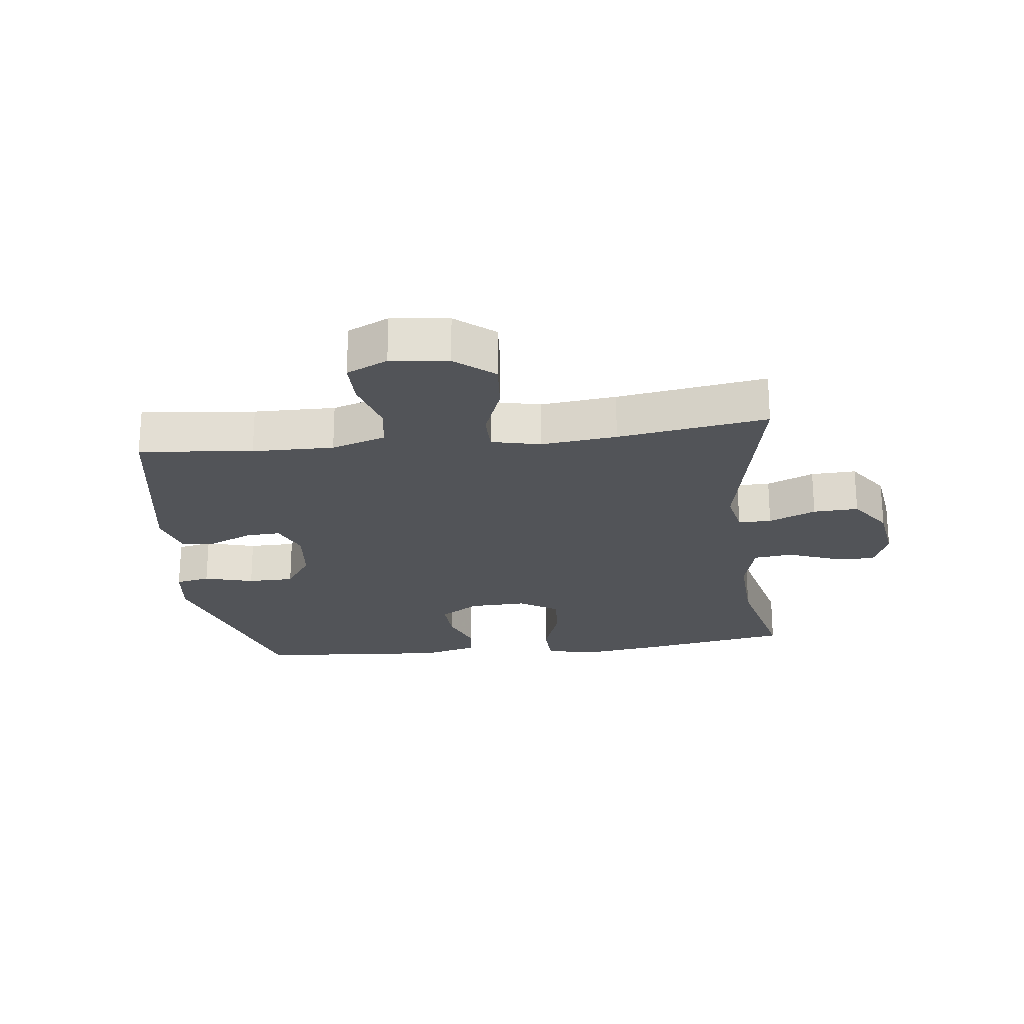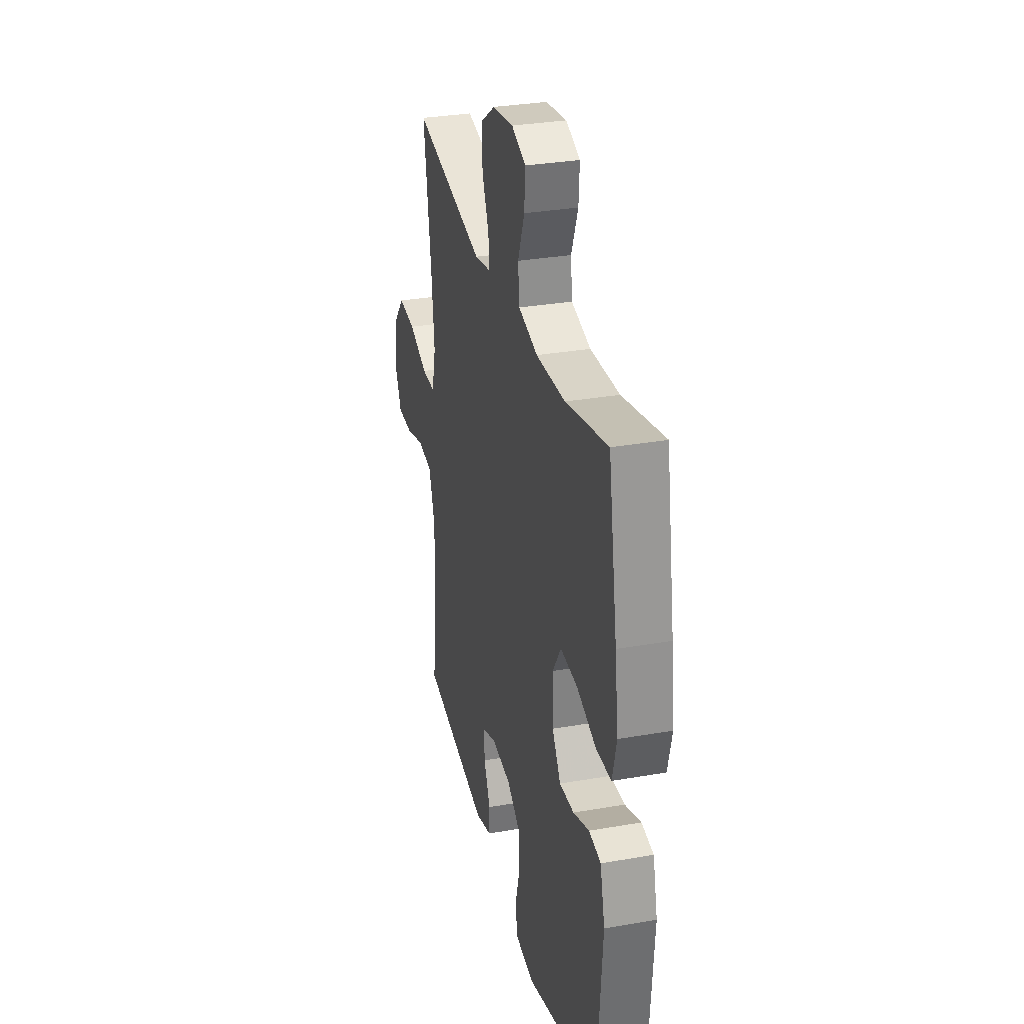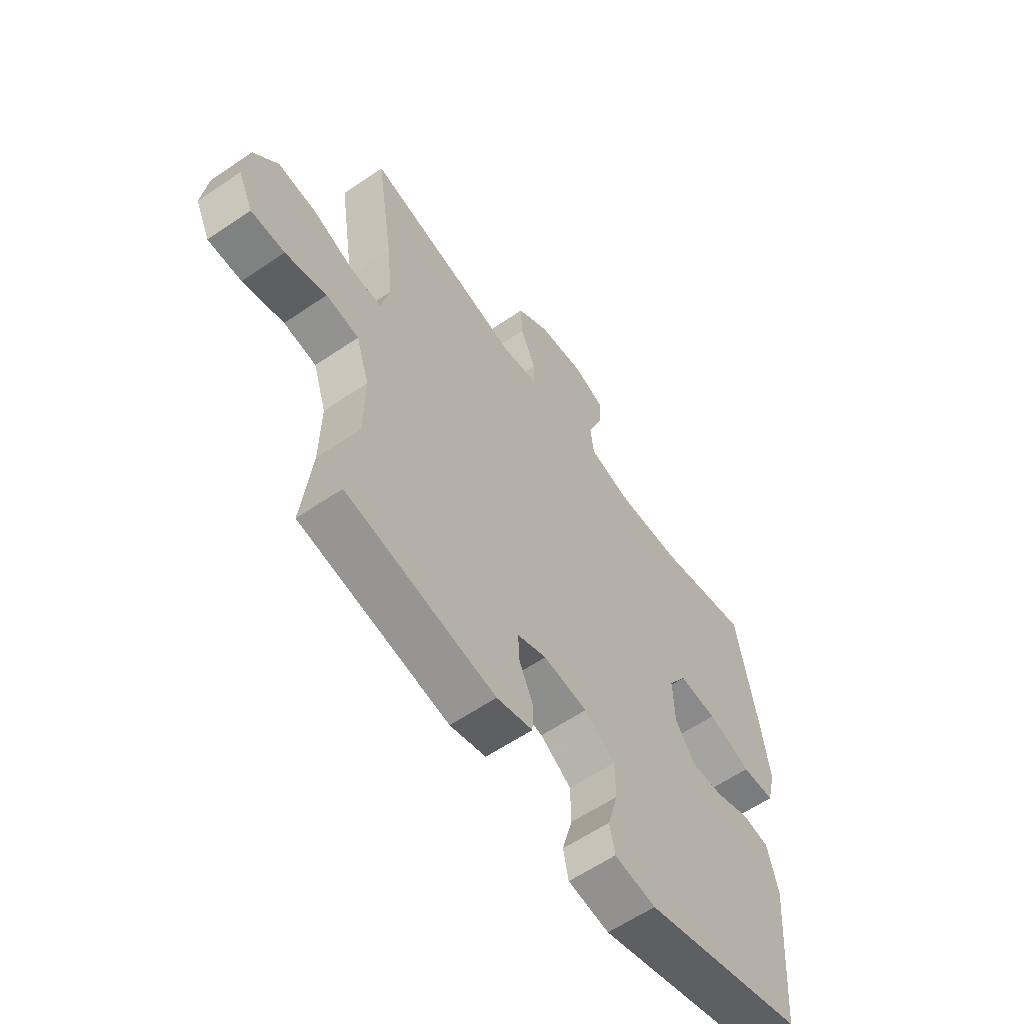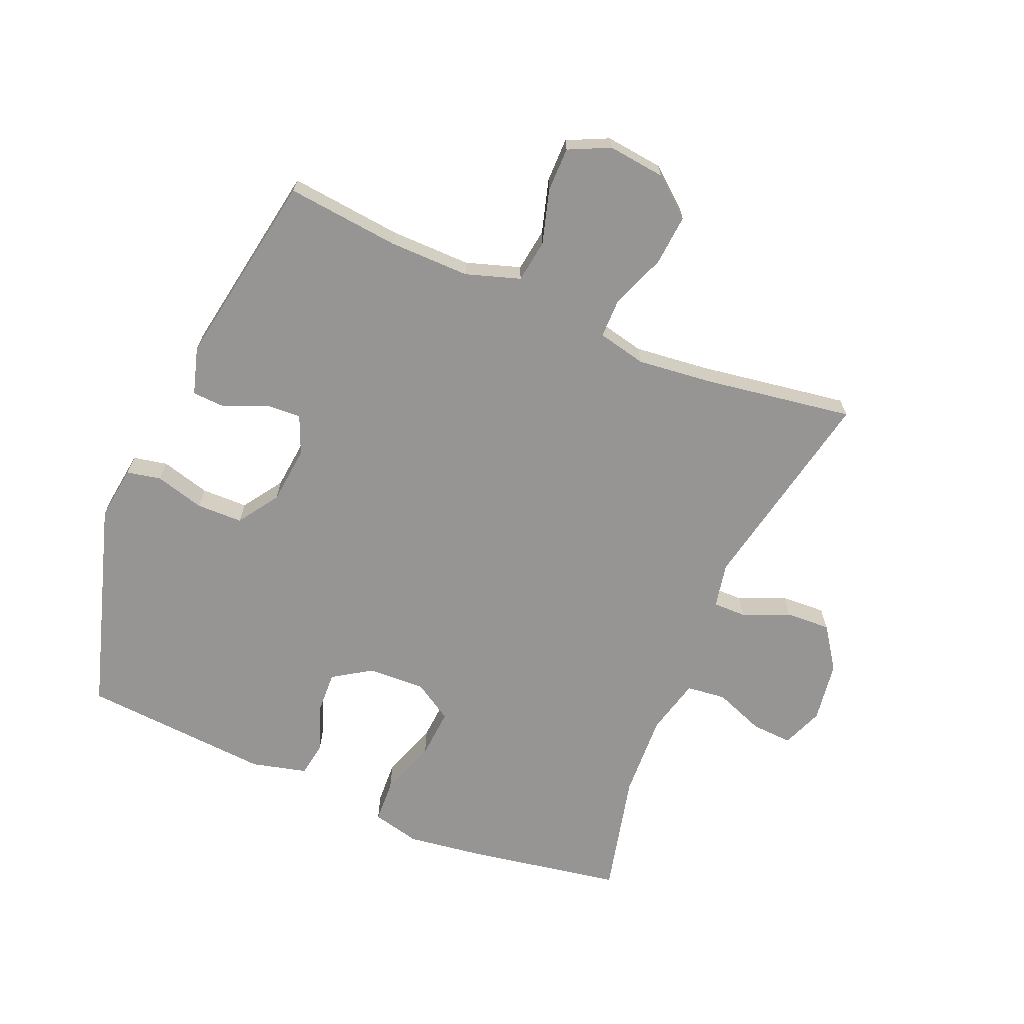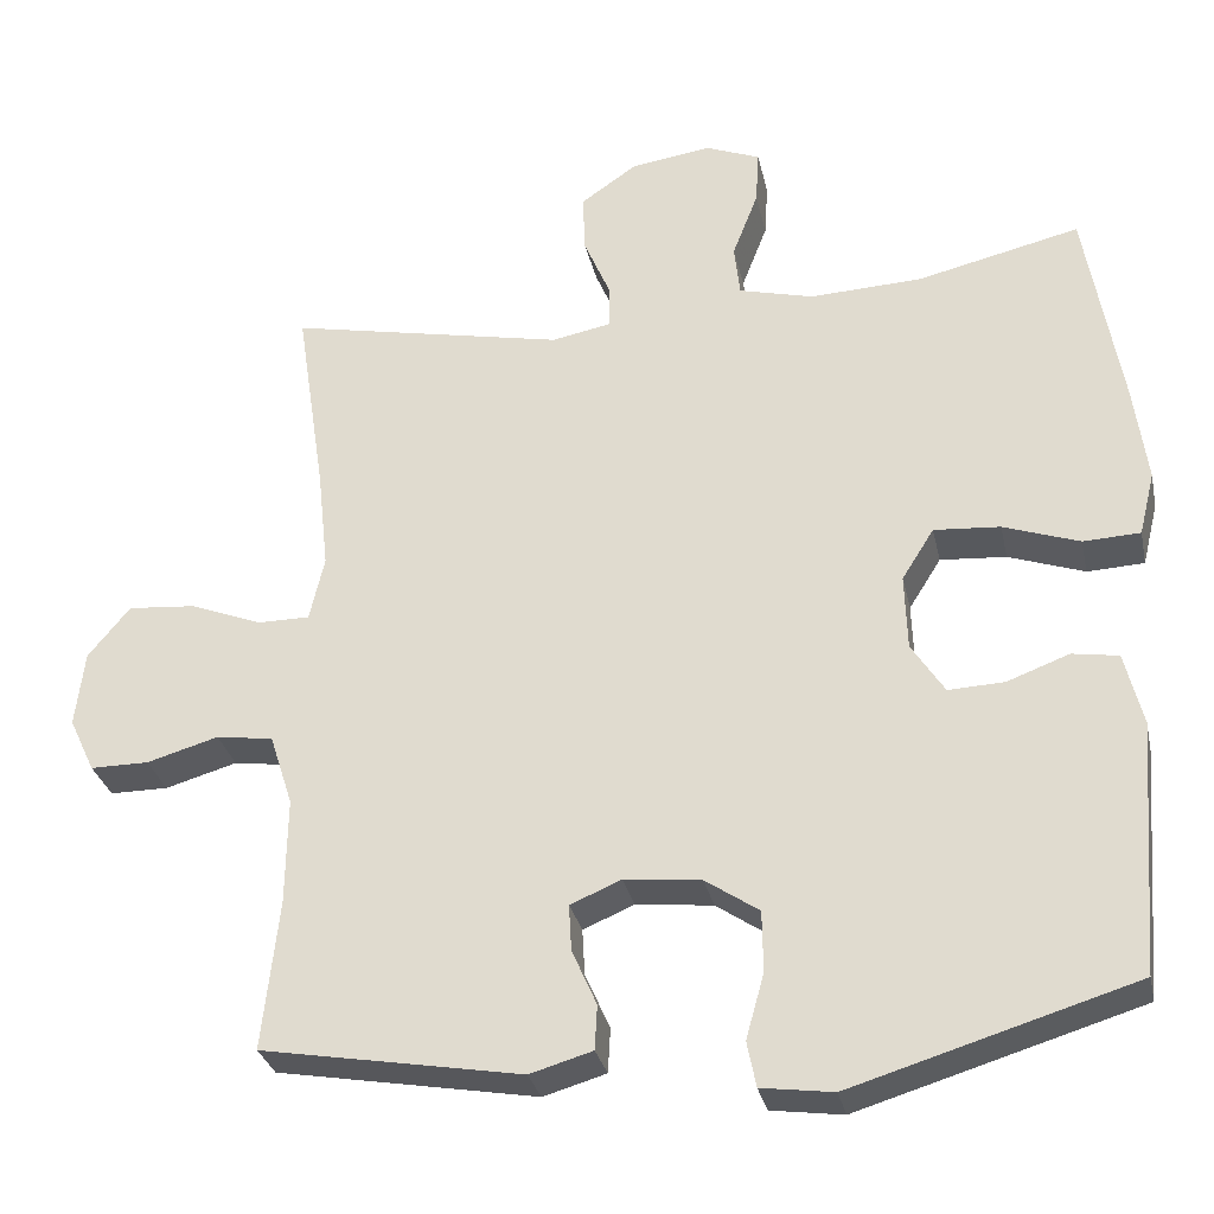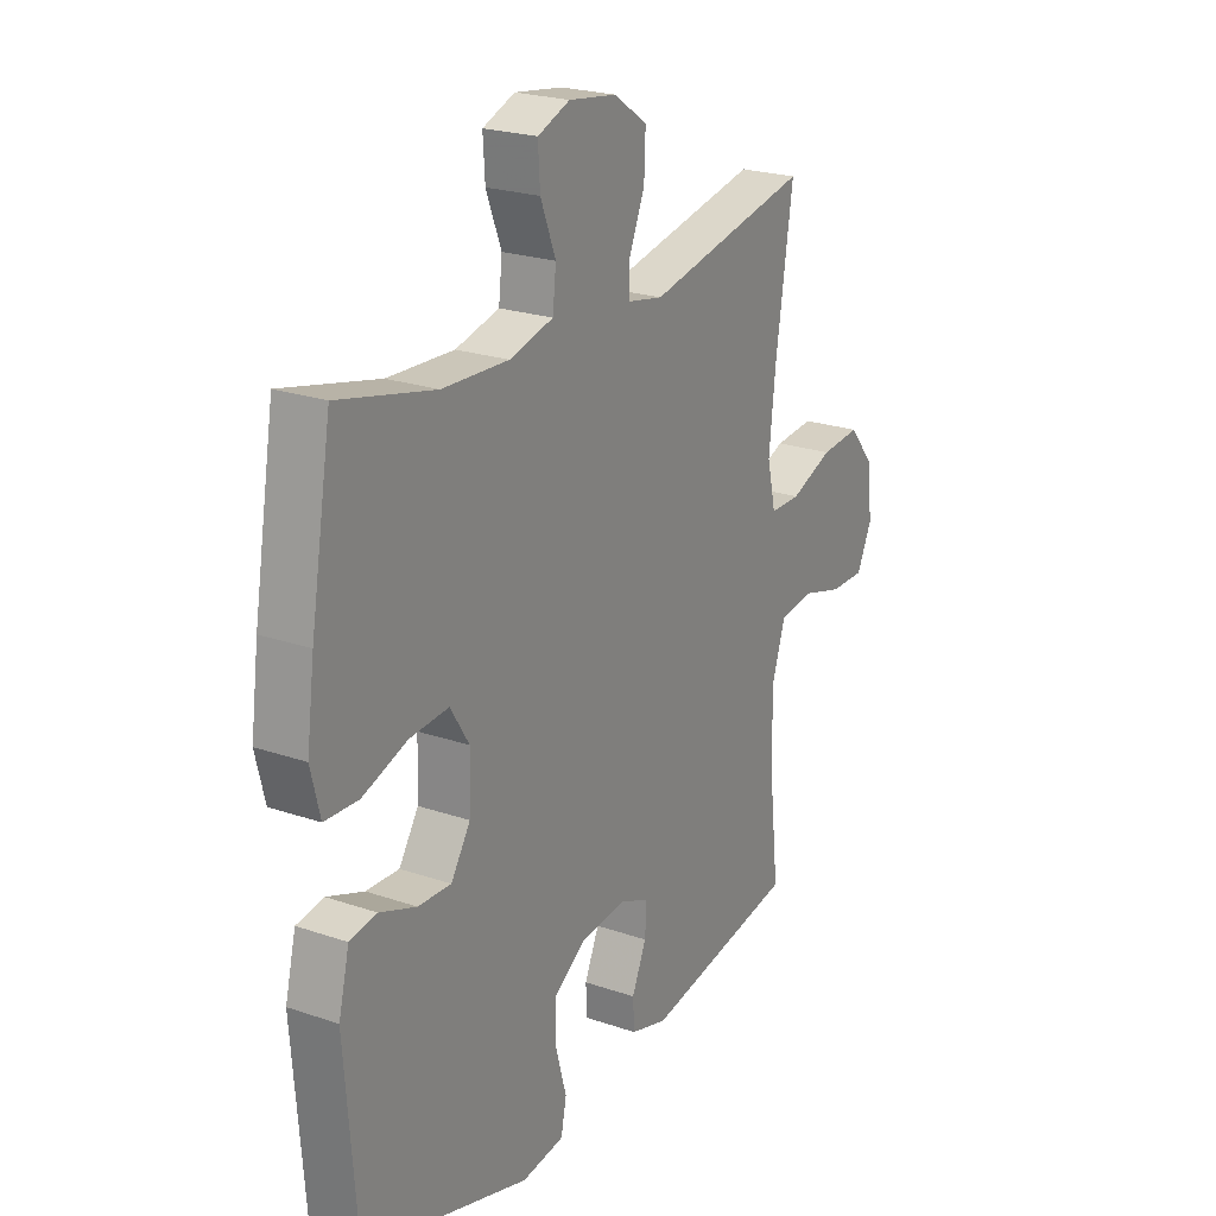
<metadata>
{"format":"obj","ext":"obj","renderer":"f3d","projection":"perspective","resolution":1024,"background":"white","views":[{"elev":-23.0,"azim":-83.1,"up":"+Y"},{"elev":31.4,"azim":76.0,"up":"+Z"},{"elev":-60.3,"azim":-55.1,"up":"+Z"},{"elev":-67.5,"azim":-112.7,"up":"+Y"},{"elev":-30.2,"azim":12.1,"up":"+Z"},{"elev":22.9,"azim":120.4,"up":"+Z"}]}
</metadata>
<code>
v 0.5 0.07 0.5
v 0.543 0.07 0.25
v 0.559 0.07 0.13
v 0.54 0.07 0.053
v 0.471 0.07 0.05
v 0.379 0.07 0.082
v 0.299 0.07 0.088
v 0.26 0.07 0.026
v 0.263 0.07 -0.066
v 0.303 0.07 -0.128
v 0.371 0.07 -0.125
v 0.446 0.07 -0.097
v 0.502 0.07 -0.106
v 0.524 0.07 -0.195
v 0.5 0.07 -0.5
v 0.158 0.07 -0.603
v 0.071 0.07 -0.591
v 0.06 0.07 -0.536
v 0.082 0.07 -0.457
v 0.081 0.07 -0.383
v 0.016 0.07 -0.339
v -0.077 0.07 -0.329
v -0.139 0.07 -0.355
v -0.136 0.07 -0.411
v -0.106 0.07 -0.479
v -0.109 0.07 -0.533
v -0.185 0.07 -0.555
v -0.5 0.07 -0.5
v -0.48 0.07 -0.319
v -0.478 0.07 -0.189
v -0.506 0.07 -0.102
v -0.575 0.07 -0.092
v -0.662 0.07 -0.117
v -0.733 0.07 -0.117
v -0.764 0.07 -0.051
v -0.753 0.07 0.041
v -0.702 0.07 0.103
v -0.62 0.07 0.096
v -0.532 0.07 0.062
v -0.469 0.07 0.062
v -0.451 0.07 0.14
v -0.464 0.07 0.261
v -0.5 0.07 0.5
v -0.164 0.07 0.431
v -0.092 0.07 0.445
v -0.092 0.07 0.498
v -0.124 0.07 0.573
v -0.127 0.07 0.645
v -0.059 0.07 0.692
v 0.039 0.07 0.706
v 0.105 0.07 0.68
v 0.101 0.07 0.614
v 0.07 0.07 0.534
v 0.077 0.07 0.471
v 0.167 0.07 0.448
v 0.303 0.07 0.454
v 0.5 0 0.5
v 0.543 0 0.25
v 0.559 0 0.13
v 0.54 0 0.053
v 0.471 0 0.05
v 0.379 0 0.082
v 0.299 0 0.088
v 0.26 0 0.026
v 0.263 0 -0.066
v 0.303 0 -0.128
v 0.371 0 -0.125
v 0.446 0 -0.097
v 0.502 0 -0.106
v 0.524 0 -0.195
v 0.5 0 -0.5
v 0.158 0 -0.603
v 0.071 0 -0.591
v 0.06 0 -0.536
v 0.082 0 -0.457
v 0.081 0 -0.383
v 0.016 0 -0.339
v -0.077 0 -0.329
v -0.139 0 -0.355
v -0.136 0 -0.411
v -0.106 0 -0.479
v -0.109 0 -0.533
v -0.185 0 -0.555
v -0.5 0 -0.5
v -0.48 0 -0.319
v -0.478 0 -0.189
v -0.506 0 -0.102
v -0.575 0 -0.092
v -0.662 0 -0.117
v -0.733 0 -0.117
v -0.764 0 -0.051
v -0.753 0 0.041
v -0.702 0 0.103
v -0.62 0 0.096
v -0.532 0 0.062
v -0.469 0 0.062
v -0.451 0 0.14
v -0.464 0 0.261
v -0.5 0 0.5
v -0.164 0 0.431
v -0.092 0 0.445
v -0.092 0 0.498
v -0.124 0 0.573
v -0.127 0 0.645
v -0.059 0 0.692
v 0.039 0 0.706
v 0.105 0 0.68
v 0.101 0 0.614
v 0.07 0 0.534
v 0.077 0 0.471
v 0.167 0 0.448
v 0.303 0 0.454
f 50 51 52 53
f 50 53 54
f 49 50 54
f 46 47 48 49
f 45 46 49 54
f 44 45 54 55
f 42 43 44
f 41 42 44 55
f 36 37 38 39
f 36 39 40
f 35 36 40
f 32 33 34 35
f 31 32 35 40
f 30 31 40 41
f 26 27 28 29
f 24 25 26 29
f 23 24 29 30
f 22 23 30 41
f 16 17 18 19
f 16 19 20
f 15 16 20
f 14 15 20 21
f 11 12 13 14
f 10 11 14 21
f 3 4 5 6
f 3 6 7
f 56 1 2 3
f 56 3 7
f 55 56 7 8
f 41 55 8 9
f 21 22 41
f 9 10 21 41
f 109 108 107 106
f 110 109 106
f 110 106 105
f 105 104 103 102
f 110 105 102 101
f 111 110 101 100
f 100 99 98
f 111 100 98 97
f 95 94 93 92
f 96 95 92
f 96 92 91
f 91 90 89 88
f 96 91 88 87
f 97 96 87 86
f 85 84 83 82
f 85 82 81 80
f 86 85 80 79
f 97 86 79 78
f 75 74 73 72
f 76 75 72
f 76 72 71
f 77 76 71 70
f 70 69 68 67
f 77 70 67 66
f 62 61 60 59
f 63 62 59
f 59 58 57 112
f 63 59 112
f 64 63 112 111
f 65 64 111 97
f 97 78 77
f 97 77 66 65
f 1 57 58 2
f 2 58 59 3
f 3 59 60 4
f 4 60 61 5
f 5 61 62 6
f 6 62 63 7
f 7 63 64 8
f 8 64 65 9
f 9 65 66 10
f 10 66 67 11
f 11 67 68 12
f 12 68 69 13
f 13 69 70 14
f 14 70 71 15
f 15 71 72 16
f 16 72 73 17
f 17 73 74 18
f 18 74 75 19
f 19 75 76 20
f 20 76 77 21
f 21 77 78 22
f 22 78 79 23
f 23 79 80 24
f 24 80 81 25
f 25 81 82 26
f 26 82 83 27
f 27 83 84 28
f 28 84 85 29
f 29 85 86 30
f 30 86 87 31
f 31 87 88 32
f 32 88 89 33
f 33 89 90 34
f 34 90 91 35
f 35 91 92 36
f 36 92 93 37
f 37 93 94 38
f 38 94 95 39
f 39 95 96 40
f 40 96 97 41
f 41 97 98 42
f 42 98 99 43
f 43 99 100 44
f 44 100 101 45
f 45 101 102 46
f 46 102 103 47
f 47 103 104 48
f 48 104 105 49
f 49 105 106 50
f 50 106 107 51
f 51 107 108 52
f 52 108 109 53
f 53 109 110 54
f 54 110 111 55
f 55 111 112 56
f 56 112 57 1

</code>
